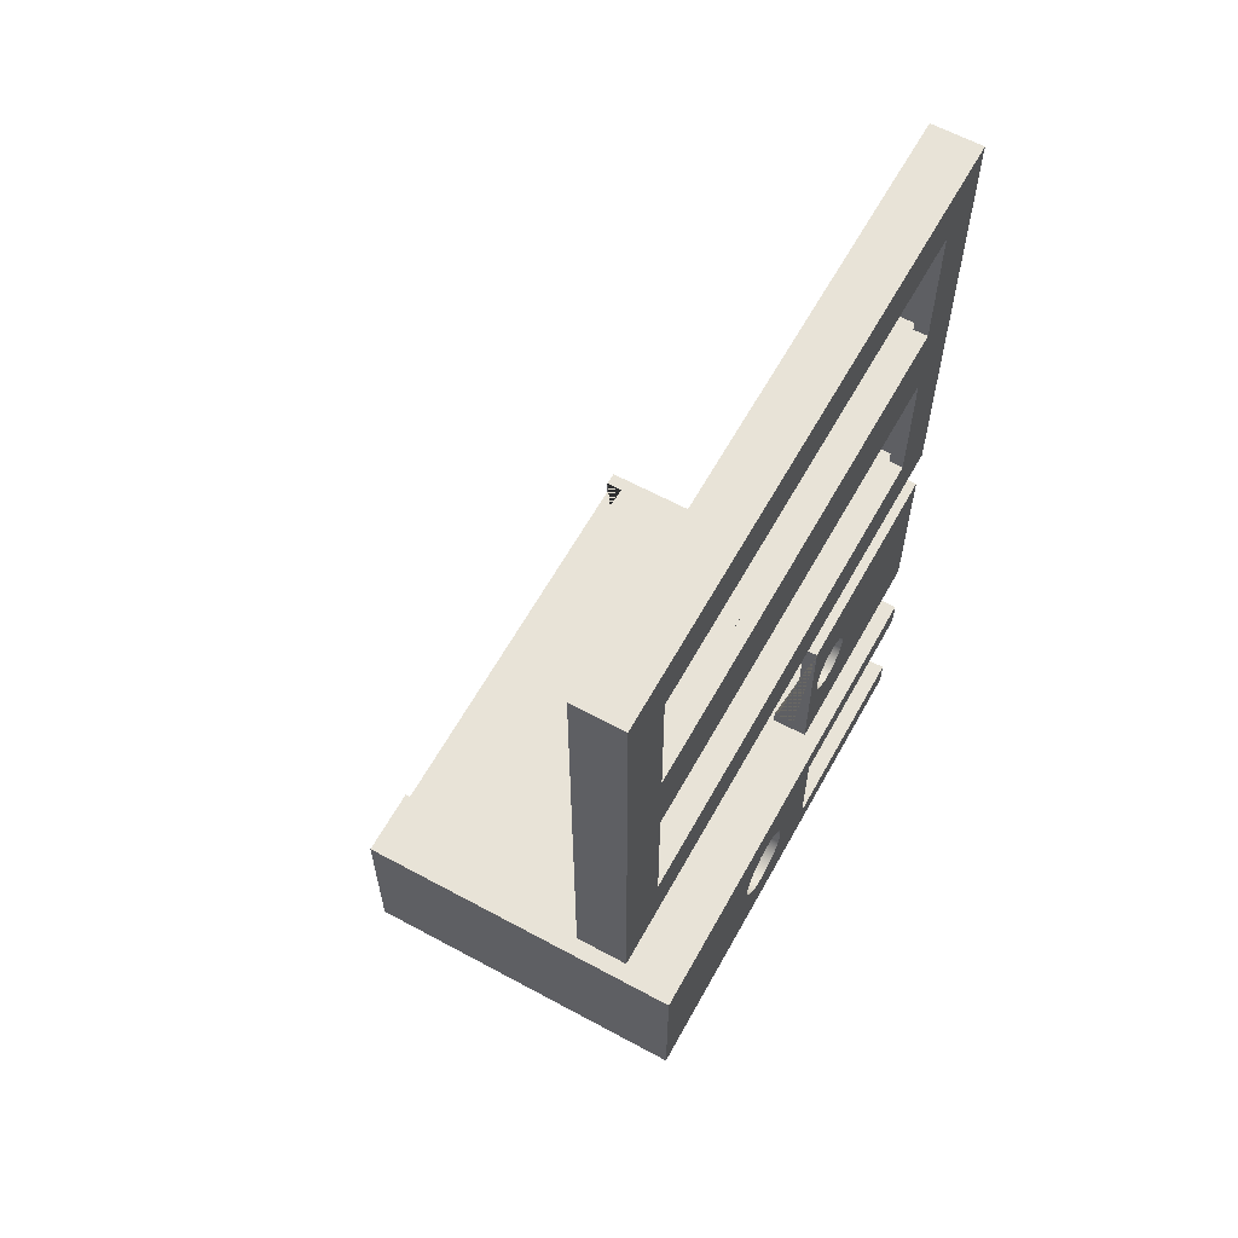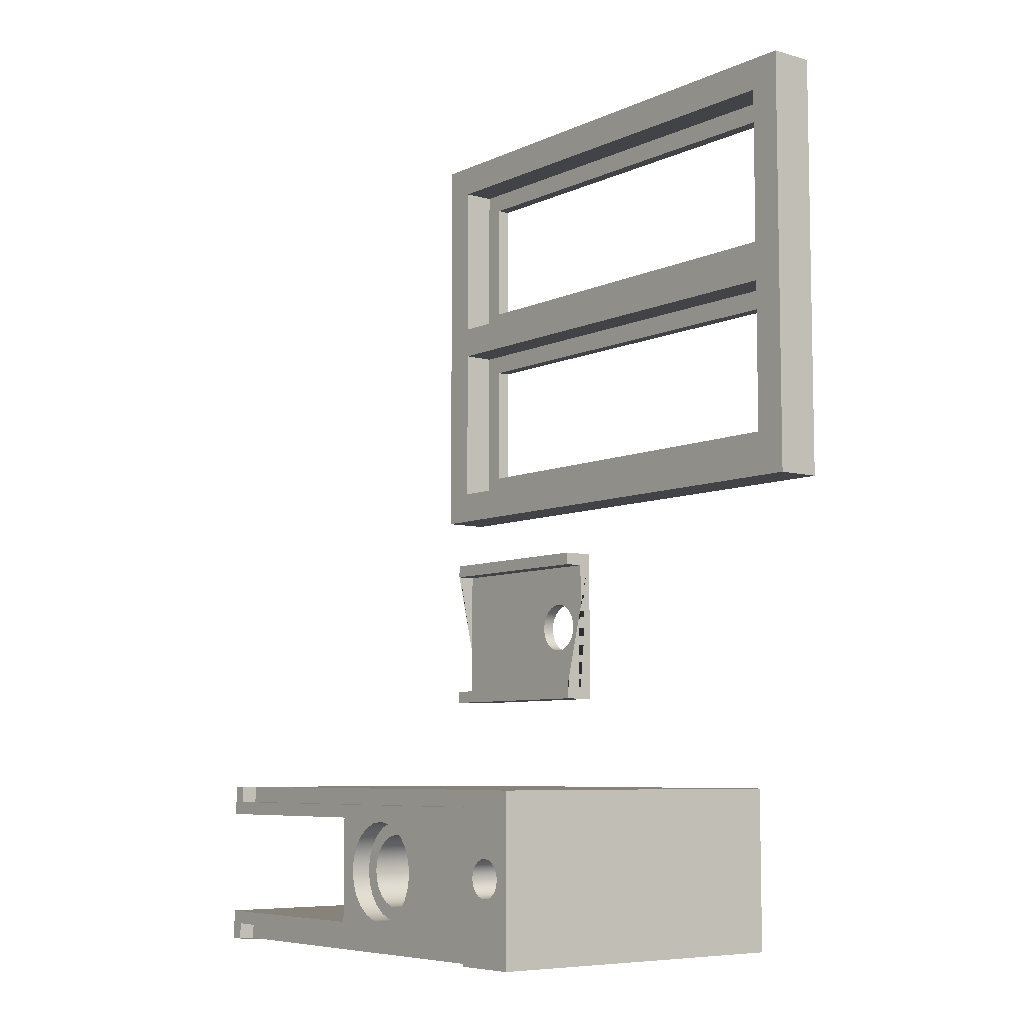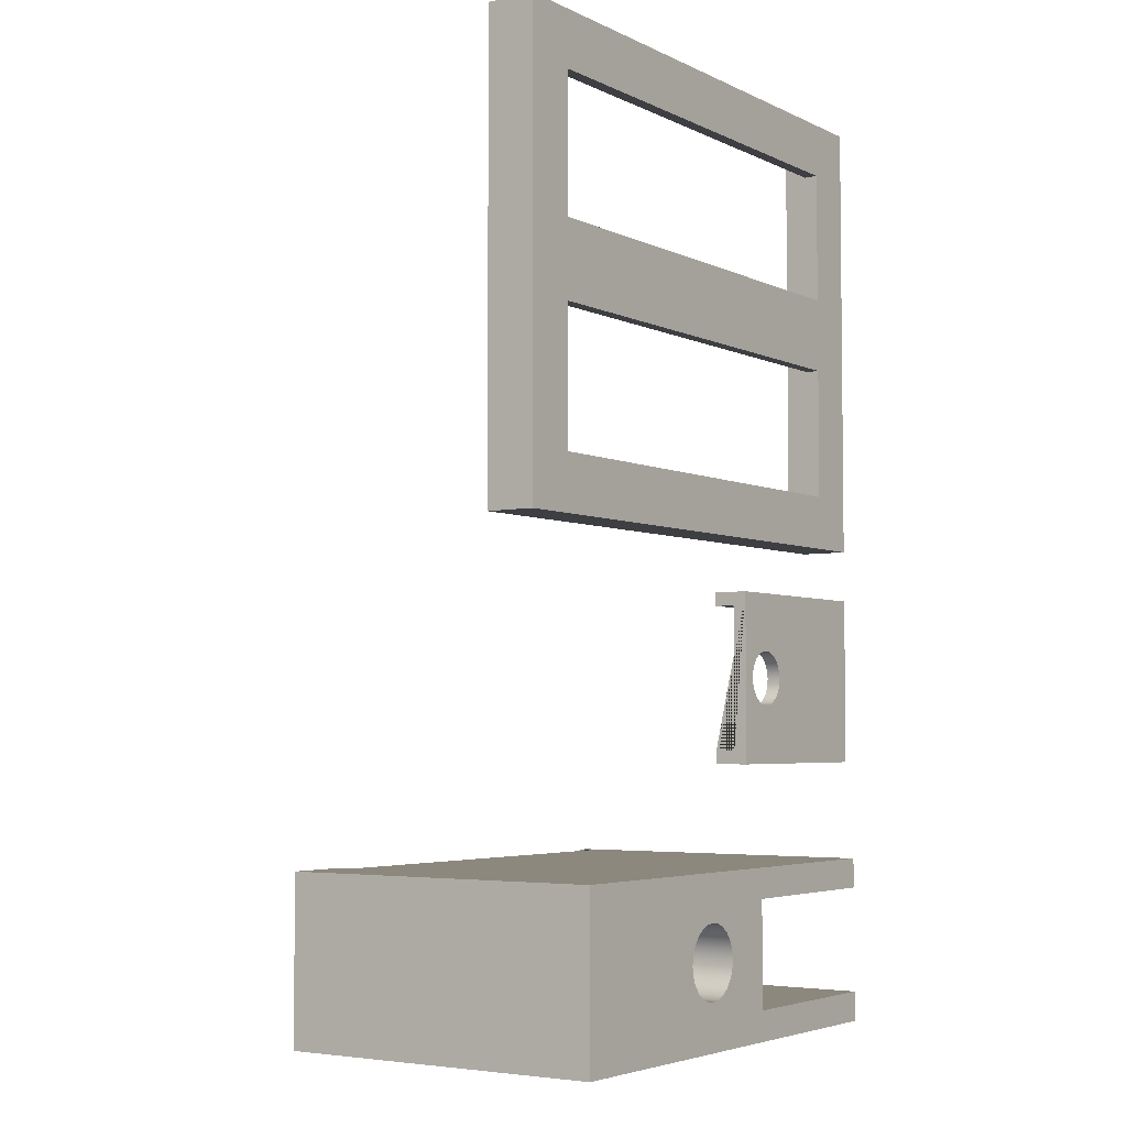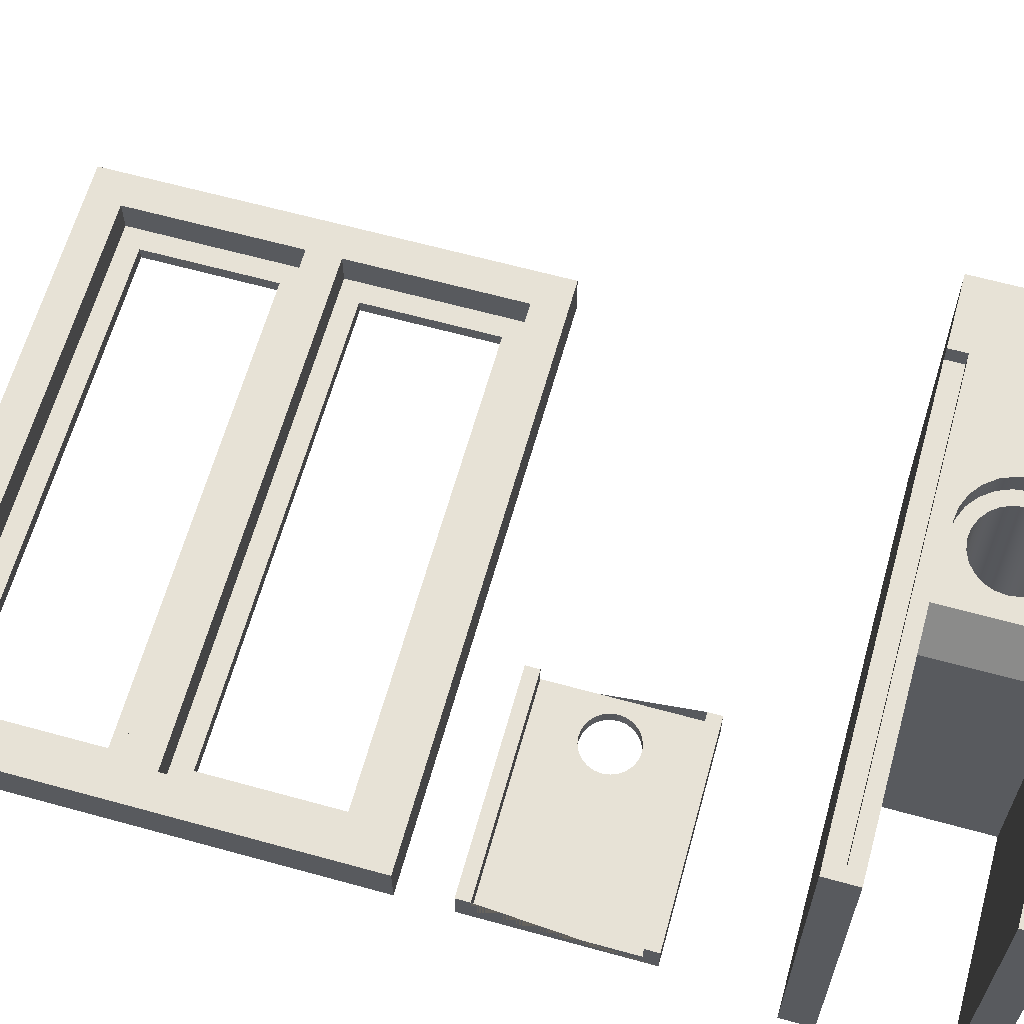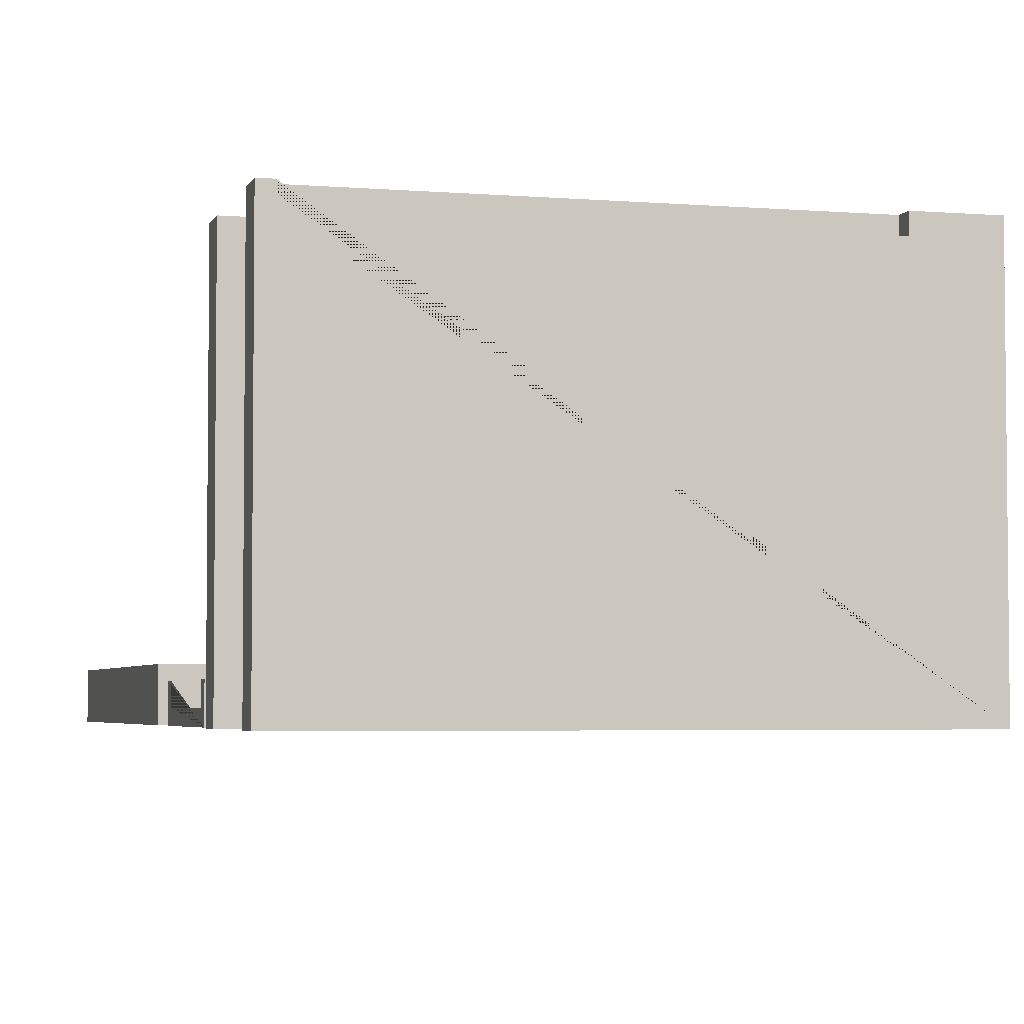
<metadata>
{"format":"obj","ext":"obj","renderer":"f3d","projection":"perspective","resolution":1024,"background":"white","views":[{"elev":61.8,"azim":-61.1,"up":"+Z"},{"elev":-7.2,"azim":-128.1,"up":"+Z"},{"elev":-4.3,"azim":-55.6,"up":"+Z"},{"elev":63.4,"azim":105.6,"up":"+Y"},{"elev":-3.9,"azim":164.5,"up":"+Y"}]}
</metadata>
<code>
g Mesh1 Component_2_1 Model
v 12.89 1.833e-13 -138.9
v 41.14 1.777e-13 -131.1
v 12.89 1.833e-13 -113.9
f 1 2 3
v 42.47 1.777e-13 -131.7
f 2 1 4
v 57.89 1.946e-13 -134.4
f 4 1 5
v 86.89 2.002e-13 -138.9
f 5 1 6
v 12.89 50 -138.9
v 22.89 50 -138.9
v 22.89 47.5 -138.9
v 84.89 47.5 -138.9
v 84.89 50 -138.9
v 86.89 50 -138.9
f 1 7 8 9 10 11 12 6
v 12.89 50 -113.9
f 13 7 1 3
v 15.14 50 -127.1
f 14 7 13
v 15.42 50 -127.8
f 15 7 14
f 7 15 8
v 15.88 50 -128.4
f 8 15 16
v 15.42 40 -127.8
v 15.88 40 -128.4
f 16 15 17 18
v 15.14 40 -127.1
f 15 14 19 17
v 15.04 50 -126.4
v 15.04 40 -126.4
f 14 20 21 19
f 14 13 20
v 15.14 50 -125.6
f 13 22 20
v 15.42 50 -125
f 22 13 23
v 22.89 50 -113.9
f 23 13 24
v 86.89 1.889e-13 -113.9
v 86.89 50 -113.9
v 84.89 50 -113.9
v 84.89 47.5 -113.9
v 22.89 47.5 -113.9
f 3 25 26 27 28 29 24 13
v 57.89 1.946e-13 -118.4
f 3 30 25
v 42.47 1.777e-13 -121.1
f 30 3 31
v 41.14 1.777e-13 -121.6
f 31 3 32
v 40 1.777e-13 -122.5
f 32 3 33
v 39.13 1.777e-13 -123.6
f 33 3 34
v 38.58 1.777e-13 -125
f 34 3 35
v 38.39 1.777e-13 -126.4
f 35 3 36
v 38.58 1.777e-13 -127.8
f 3 37 36
v 39.13 1.777e-13 -129.1
f 3 38 37
v 40 1.777e-13 -130.3
f 3 39 38
f 3 2 39
v 41.14 47 -131.1
v 40 47 -130.3
f 2 40 41 39
v 42.47 47 -131.7
f 4 42 40 2
v 43.89 1.777e-13 -131.9
v 43.89 47 -131.9
f 43 44 42 4
v 45.31 1.777e-13 -131.7
v 45.31 47 -131.7
f 45 46 44 43
v 46.64 1.777e-13 -131.1
v 46.64 47 -131.1
f 47 48 46 45
v 47.78 1.777e-13 -130.3
v 47.78 47 -130.3
f 49 50 48 47
v 48.65 1.777e-13 -129.1
v 48.65 47 -129.1
f 51 52 50 49
v 49.2 1.777e-13 -127.8
v 49.2 47 -127.8
f 53 54 52 51
v 49.39 1.777e-13 -126.4
v 49.39 47 -126.4
f 55 56 54 53
v 49.2 1.777e-13 -125
v 49.2 47 -125
f 57 58 56 55
v 48.65 1.777e-13 -123.6
v 48.65 47 -123.6
f 59 60 58 57
v 47.78 1.777e-13 -122.5
v 47.78 47 -122.5
f 61 62 60 59
v 46.64 1.777e-13 -121.6
v 46.64 47 -121.6
f 63 64 62 61
v 45.31 1.777e-13 -121.1
v 45.31 47 -121.1
f 65 66 64 63
v 43.89 1.777e-13 -120.9
v 43.89 47 -120.9
f 67 68 66 65
v 42.47 47 -121.1
f 31 69 68 67
v 41.14 47 -121.6
f 32 70 69 31
v 40 47 -122.5
f 33 71 70 32
v 39.13 47 -123.6
f 34 72 71 33
v 38.58 47 -125
f 35 73 72 34
v 38.39 47 -126.4
f 36 74 73 35
v 38.58 47 -127.8
f 37 75 74 36
v 39.13 47 -129.1
f 38 76 75 37
f 39 41 76 38
v 40.13 47 -132.9
f 77 76 41
f 77 75 76
v 38.58 47 -131.7
f 78 75 77
f 78 74 75
v 37.38 47 -122.6
f 78 79 74
v 37.38 47 -130.1
f 80 79 78
v 36.63 47 -124.4
f 80 81 79
v 36.63 47 -128.3
f 82 81 80
v 36.37 47 -126.4
f 81 82 83
v 36.63 50 -128.3
v 36.37 50 -126.4
f 84 85 83 82
v 22.89 50 -116.4
f 84 86 85
v 37.38 50 -130.1
f 87 86 84
v 38.58 50 -131.7
f 88 86 87
v 22.89 50 -136.4
f 89 86 88
f 89 24 86
f 8 24 89
v 20.74 50 -126.4
f 90 24 8
v 20.64 50 -125.6
f 91 24 90
v 20.36 50 -125
f 92 24 91
v 19.91 50 -124.4
f 93 24 92
v 19.32 50 -123.9
f 94 24 93
v 18.63 50 -123.6
f 95 24 94
v 17.89 50 -123.5
f 96 24 95
v 17.15 50 -123.6
f 97 24 96
v 16.47 50 -123.9
f 98 24 97
v 15.88 50 -124.4
f 99 24 98
f 23 24 99
v 15.88 40 -124.4
v 15.42 40 -125
f 23 99 100 101
v 16.47 40 -123.9
f 99 98 102 100
v 17.15 40 -123.6
f 98 97 103 102
v 17.89 40 -123.5
f 97 96 104 103
v 18.63 40 -123.6
f 96 95 105 104
v 19.32 40 -123.9
f 95 94 106 105
v 19.91 40 -124.4
f 94 93 107 106
v 20.36 40 -125
f 93 92 108 107
v 20.64 40 -125.6
f 92 91 109 108
v 20.74 40 -126.4
f 91 90 110 109
v 20.64 50 -127.1
v 20.64 40 -127.1
f 90 111 112 110
f 8 111 90
v 20.36 50 -127.8
f 8 113 111
v 19.91 50 -128.4
f 8 114 113
v 19.32 50 -128.8
f 8 115 114
v 18.63 50 -129.1
f 8 116 115
v 17.89 50 -129.2
f 8 117 116
v 17.15 50 -129.1
f 8 118 117
v 16.47 50 -128.8
f 8 119 118
f 8 16 119
v 16.47 40 -128.8
f 119 16 18 120
v 20.36 40 -127.8
v 19.91 40 -128.4
v 19.32 40 -128.8
v 18.63 40 -129.1
v 17.89 40 -129.2
v 17.15 40 -129.1
v 15.14 40 -125.6
f 106 107 108 109 110 112 121 122 123 124 125 126 120 18 17 19 21 127 101 100 102 103 104 105
f 111 113 121 112
f 113 114 122 121
f 114 115 123 122
f 115 116 124 123
f 116 117 125 124
f 117 118 126 125
f 118 119 120 126
f 20 22 127 21
f 22 23 101 127
v 22.89 47.5 -136.4
f 128 9 8 89
v 84.89 47.5 -136.4
f 128 129 10 9
v 84.89 50 -136.4
f 89 130 129 128
v 43.89 50 -133.9
f 89 131 130
v 41.95 50 -133.6
f 89 132 131
v 40.13 50 -132.9
f 89 133 132
f 89 88 133
f 133 88 78 77
f 88 87 80 78
f 87 84 82 80
v 41.95 47 -133.6
f 132 133 77 134
f 77 40 134
f 77 41 40
f 134 40 42
v 43.89 47 -133.9
f 134 42 135
f 135 42 44
v 45.84 47 -133.6
f 135 44 136
f 136 44 46
f 136 46 48
v 47.65 47 -132.9
f 136 48 137
f 137 48 50
v 49.21 47 -131.7
f 137 50 138
f 138 50 52
f 138 52 54
f 138 54 56
v 50.4 47 -130.1
f 138 56 139
v 50.4 47 -122.6
f 56 140 139
v 49.21 47 -121.1
f 56 141 140
f 58 141 56
f 60 141 58
f 62 141 60
v 47.65 47 -119.9
f 62 142 141
f 64 142 62
v 45.84 47 -119.1
f 64 143 142
f 66 143 64
f 68 143 66
v 43.89 47 -118.9
f 68 144 143
f 69 144 68
v 41.95 47 -119.1
f 69 145 144
f 70 145 69
v 40.13 47 -119.9
f 70 146 145
f 71 146 70
f 72 146 71
f 73 146 72
v 38.58 47 -121.1
f 73 147 146
f 74 147 73
f 147 74 79
v 37.38 50 -122.6
v 38.58 50 -121.1
f 148 149 147 79
f 148 86 149
v 36.63 50 -124.4
f 150 86 148
f 86 150 85
f 85 150 81 83
f 150 148 79 81
v 40.13 50 -119.9
f 149 86 151
v 41.95 50 -119.1
f 151 86 152
v 43.89 50 -118.9
f 152 86 153
v 84.89 50 -116.4
f 153 86 154
v 84.89 47.5 -116.4
v 22.89 47.5 -116.4
f 155 154 86 156
f 155 28 27 154
f 29 28 155 156
f 29 156 86 24
f 26 154 27
v 86.89 50 -118.4
f 157 154 26
v 53.89 50 -118.4
f 158 154 157
f 153 154 158
v 45.84 50 -119.1
f 153 158 159
v 47.65 50 -119.9
f 159 158 160
v 49.21 50 -121.1
f 160 158 161
v 50.4 50 -122.6
f 161 158 162
v 51.15 50 -124.4
f 162 158 163
v 51.41 50 -126.4
f 163 158 164
v 53.89 50 -134.4
f 165 164 158
v 51.15 50 -128.3
f 165 166 164
v 50.4 50 -130.1
f 165 167 166
v 49.21 50 -131.7
f 165 168 167
v 47.65 50 -132.9
f 165 169 168
v 45.84 50 -133.6
f 165 170 169
f 165 131 170
f 130 131 165
v 86.89 50 -134.4
f 130 165 171
v 57.89 45 -134.4
v 86.89 2.059e-13 -134.4
f 165 172 5 173 171
v 57.89 45 -118.4
f 158 174 172 165
v 86.89 1.946e-13 -118.4
f 174 158 157 175 30
f 25 175 157 26
f 25 30 175
f 172 174 30 5
f 30 55 5
f 30 57 55
f 30 59 57
f 30 61 59
f 30 63 61
f 30 65 63
f 30 67 65
f 30 31 67
f 53 5 55
f 51 5 53
f 49 5 51
f 47 5 49
f 45 5 47
f 43 5 45
f 4 5 43
f 5 6 173
f 171 173 6 12
f 11 171 12
f 130 171 11
f 10 129 130 11
f 170 131 135 136
f 131 132 134 135
f 169 170 136 137
f 168 169 137 138
f 167 168 138 139
v 51.15 47 -128.3
f 166 167 139 176
f 139 140 176
v 51.15 47 -124.4
f 176 140 177
f 162 163 177 140
v 51.41 47 -126.4
f 163 164 178 177
f 164 166 176 178
f 176 177 178
f 161 162 140 141
f 160 161 141 142
f 159 160 142 143
f 153 159 143 144
f 152 153 144 145
f 151 152 145 146
f 149 151 146 147
g Mesh2 Component_3_1 Model
v 84.6 5 -96.9
v 53.6 5 -96.9
v 53.6 2 -96.9
v 84.6 2 -96.9
f 179 180 181 182
v 53.6 5 -98.9
v 84.6 5 -98.9
f 183 180 179 184
v 53.6 2.052e-13 -73.9
v 53.6 5 -73.9
v 53.6 5 -75.9
v 53.6 2 -75.9
v 53.6 2.037e-13 -98.9
f 185 186 187 188 181 180 183 189
v 84.6 2.016e-13 -73.9
v 84.6 5 -73.9
f 190 191 186 185
v 84.6 1.889e-13 -98.9
v 84.6 2 -75.9
v 84.6 5 -75.9
f 192 184 179 182 193 194 191 190
f 189 183 184 192
v 58.56 2.037e-13 -90.26
f 192 195 189
v 59.6 2.03e-13 -90.39
f 196 195 192
v 59.6 2 -90.39
v 58.56 2 -90.26
f 197 198 195 196
f 197 182 198
v 60.64 2 -90.26
f 199 182 197
v 61.6 2 -89.86
f 200 182 199
v 62.43 2 -89.22
f 201 182 200
v 63.06 2 -88.39
f 202 182 201
v 63.46 2 -87.43
f 203 182 202
v 63.6 2 -86.39
f 204 182 203
f 182 204 193
v 63.46 2 -85.36
f 204 205 193
v 63.6 2.03e-13 -86.39
v 63.46 2.037e-13 -85.36
f 205 204 206 207
v 63.46 2.03e-13 -87.43
f 204 203 208 206
v 63.06 2.03e-13 -88.39
f 203 202 209 208
v 62.43 2.03e-13 -89.22
f 202 201 210 209
v 61.6 2.03e-13 -89.86
f 201 200 211 210
v 60.64 2.03e-13 -90.26
f 200 199 212 211
f 199 197 196 212
f 212 196 192
f 211 212 192
f 210 211 192
f 209 210 192
f 208 209 192
f 206 208 192
f 190 206 192
f 206 190 207
v 63.06 2.044e-13 -84.39
f 207 190 213
v 62.43 2.044e-13 -83.56
f 213 190 214
v 61.6 2.044e-13 -82.93
f 214 190 215
v 60.64 2.052e-13 -82.53
f 215 190 216
v 59.6 2.059e-13 -82.39
f 216 190 217
v 58.56 2.059e-13 -82.53
f 217 190 218
f 190 185 218
v 57.6 2.059e-13 -82.93
f 218 185 219
v 56.77 2.059e-13 -83.56
f 219 185 220
v 56.14 2.059e-13 -84.39
f 220 185 221
v 55.74 2.059e-13 -85.36
f 221 185 222
f 189 222 185
v 55.6 2.059e-13 -86.39
f 223 222 189
v 55.6 2 -86.39
v 55.74 2 -85.36
f 224 225 222 223
f 224 181 225
v 55.74 2 -87.43
f 224 226 181
v 55.74 2.052e-13 -87.43
f 226 224 223 227
f 223 189 227
v 56.14 2.044e-13 -88.39
f 227 189 228
v 56.77 2.044e-13 -89.22
f 228 189 229
v 57.6 2.044e-13 -89.86
f 229 189 230
f 230 189 195
v 57.6 2 -89.86
f 198 231 230 195
f 198 181 231
f 182 181 198
v 56.77 2 -89.22
f 231 181 232
v 56.14 2 -88.39
f 232 181 233
f 233 181 226
f 233 226 227 228
f 232 233 228 229
f 231 232 229 230
f 181 188 225
v 56.14 2 -84.39
f 225 188 234
v 56.77 2 -83.56
f 234 188 235
v 57.6 2 -82.93
f 235 188 236
v 58.56 2 -82.53
f 236 188 237
f 193 237 188
v 59.6 2 -82.39
f 238 237 193
f 237 238 217 218
v 60.64 2 -82.53
f 238 239 216 217
f 239 238 193
v 61.6 2 -82.93
f 240 239 193
f 239 240 215 216
v 62.43 2 -83.56
f 240 241 214 215
f 241 240 193
v 63.06 2 -84.39
f 242 241 193
f 241 242 213 214
f 242 205 207 213
f 205 242 193
f 236 237 218 219
f 235 236 219 220
f 234 235 220 221
f 225 234 221 222
f 187 194 193 188
f 191 194 187 186
g Mesh3 Model
v 79.6 7 -30.6
v 5 7 -30.6
v 5 2 -30.6
v 79.6 2 -30.6
f 243 244 245 246
v 79.6 7 -35.6
f 247 244 243
v 5 7 -35.6
f 248 244 247
v 5 7 -5
f 244 248 249
v 2.82e-15 7 -0
f 250 249 248
v 84.6 7 -0
f 249 250 251
v 2.82e-15 0 -0
v 84.6 0 -0
f 252 253 251 250
v 8 0 -8
f 252 254 253
v 8 0 -38.6
f 254 252 255
v 8 0 -58.2
f 255 252 256
v 0 0 -66.2
f 257 256 252
v 84.6 0 -66.2
f 256 257 258
v 0 7 -66.2
v 84.6 7 -66.2
f 258 257 259 260
f 257 252 250 259
v 5 7 -61.2
f 261 259 250
f 259 261 260
v 79.6 7 -61.2
f 260 261 262
v 5 2 -61.2
v 79.6 2 -61.2
f 262 261 263 264
v 5 2 -35.6
f 261 248 265 263
f 261 250 248
v 79.6 2 -35.6
f 248 247 266 265
f 247 262 264 266
f 247 251 262
f 243 251 247
v 79.6 7 -5
f 267 251 243
f 249 251 267
v 79.6 2 -5
v 5 2 -5
f 249 267 268 269
f 267 243 246 268
v 76.6 2 -27.6
f 246 270 268
v 8 2 -27.6
f 246 271 270
f 245 271 246
v 8 2 -8
f 271 245 272
f 269 272 245
f 272 269 268
v 76.6 2 -8
f 272 268 273
f 273 268 270
v 76.6 0 -27.6
v 76.6 0 -8
f 274 275 273 270
f 274 258 275
v 76.6 0 -38.6
f 276 258 274
v 76.6 0 -58.2
f 277 258 276
f 256 258 277
v 76.6 2 -58.2
v 8 2 -58.2
f 256 277 278 279
v 76.6 2 -38.6
f 277 276 280 278
v 8 2 -38.6
f 276 255 281 280
v 8 0 -27.6
f 276 282 255
f 282 276 274
f 282 274 270 271
f 254 282 271 272
f 254 255 282
f 275 254 272 273
f 253 254 275
f 253 275 258
f 258 260 251 253
f 260 262 251
f 255 256 279 281
f 279 263 281
f 263 279 264
f 264 279 278
f 264 278 266
f 280 266 278
f 281 266 280
f 281 265 266
f 265 281 263
f 244 249 269 245

</code>
